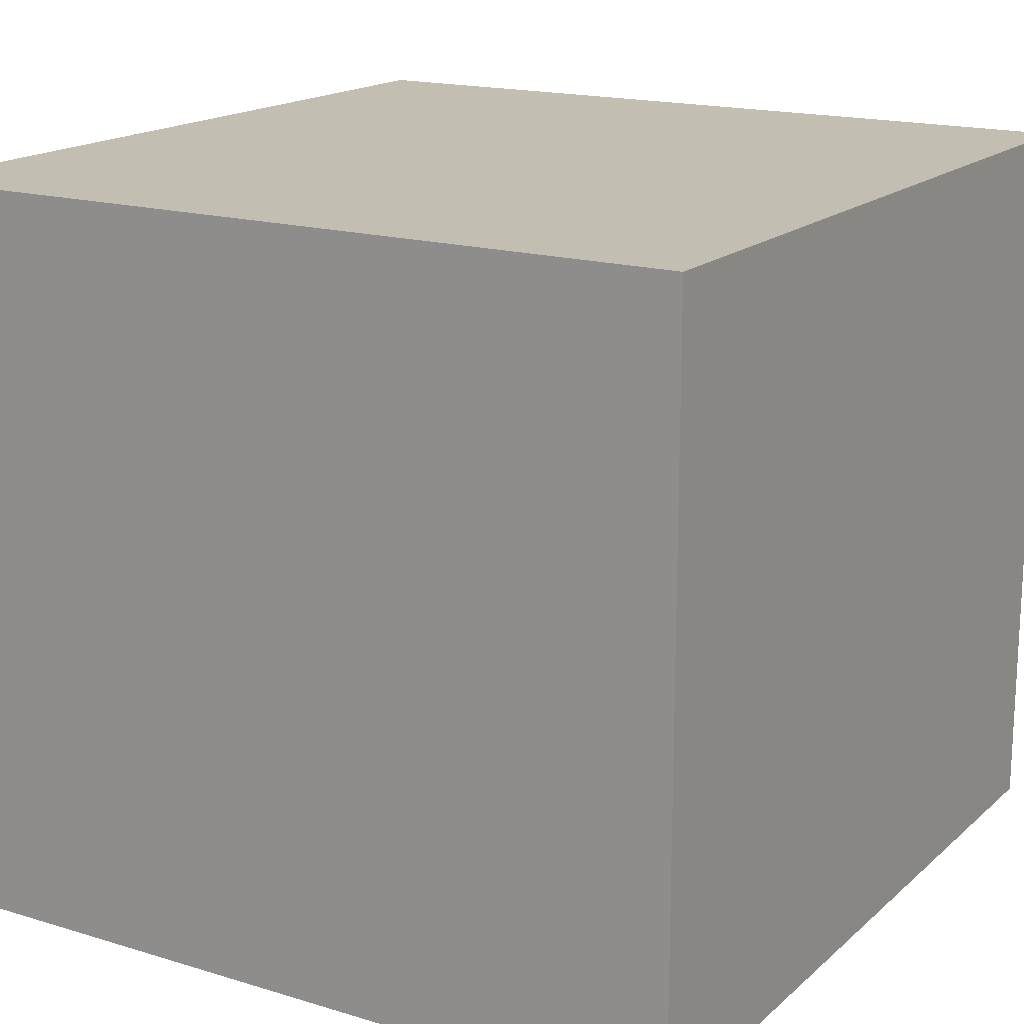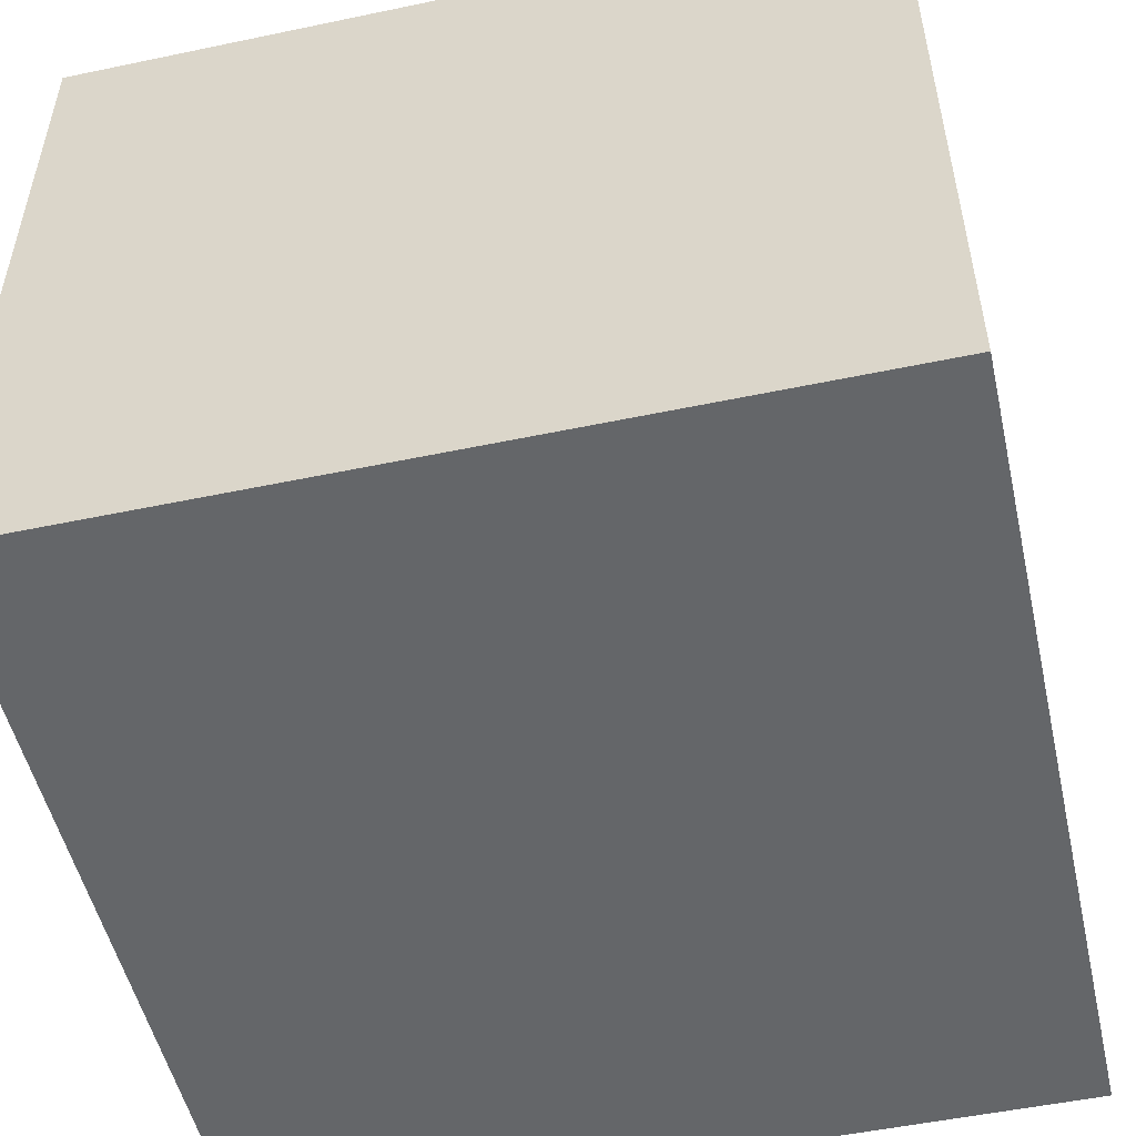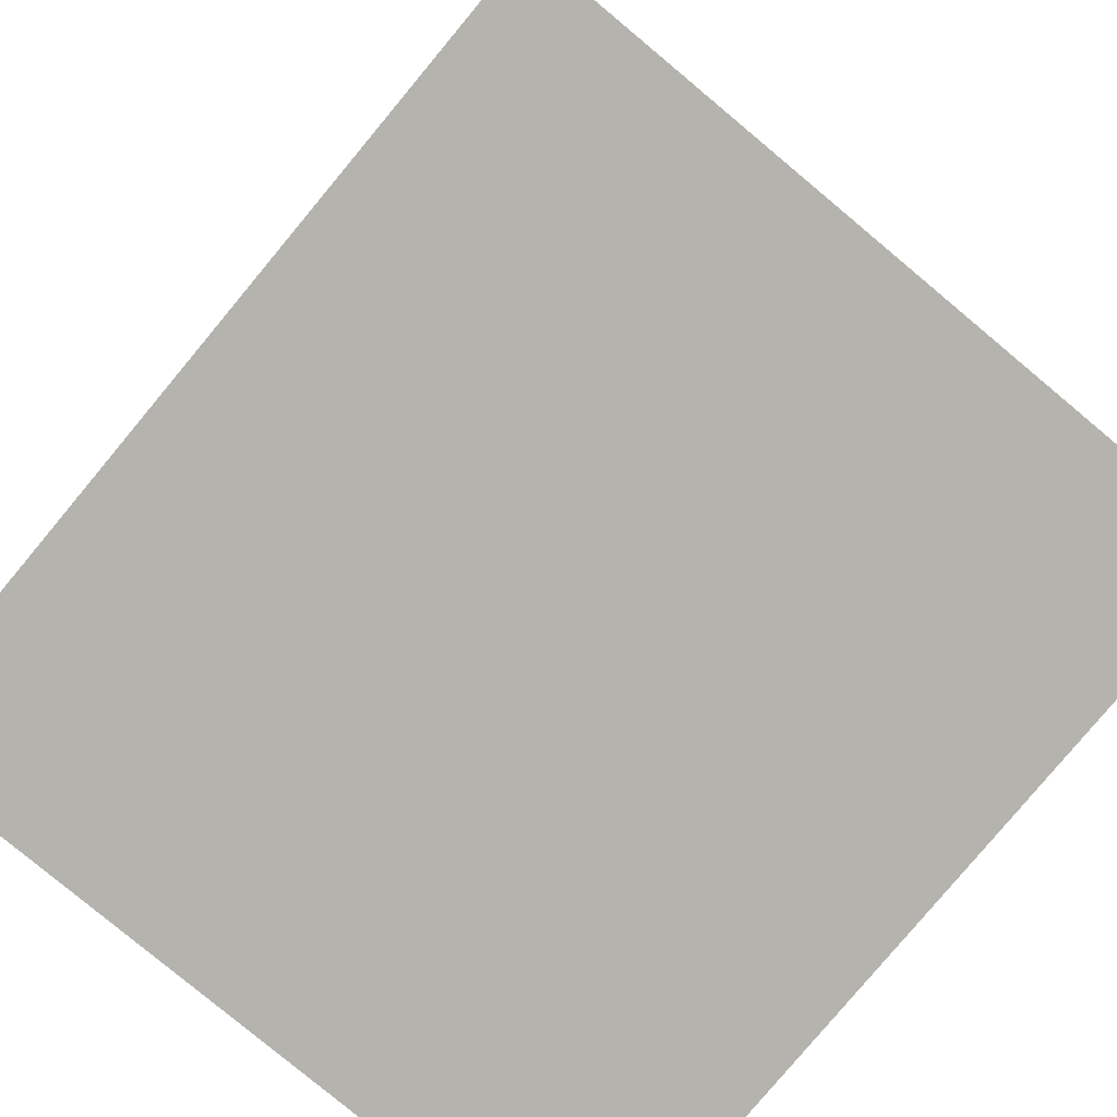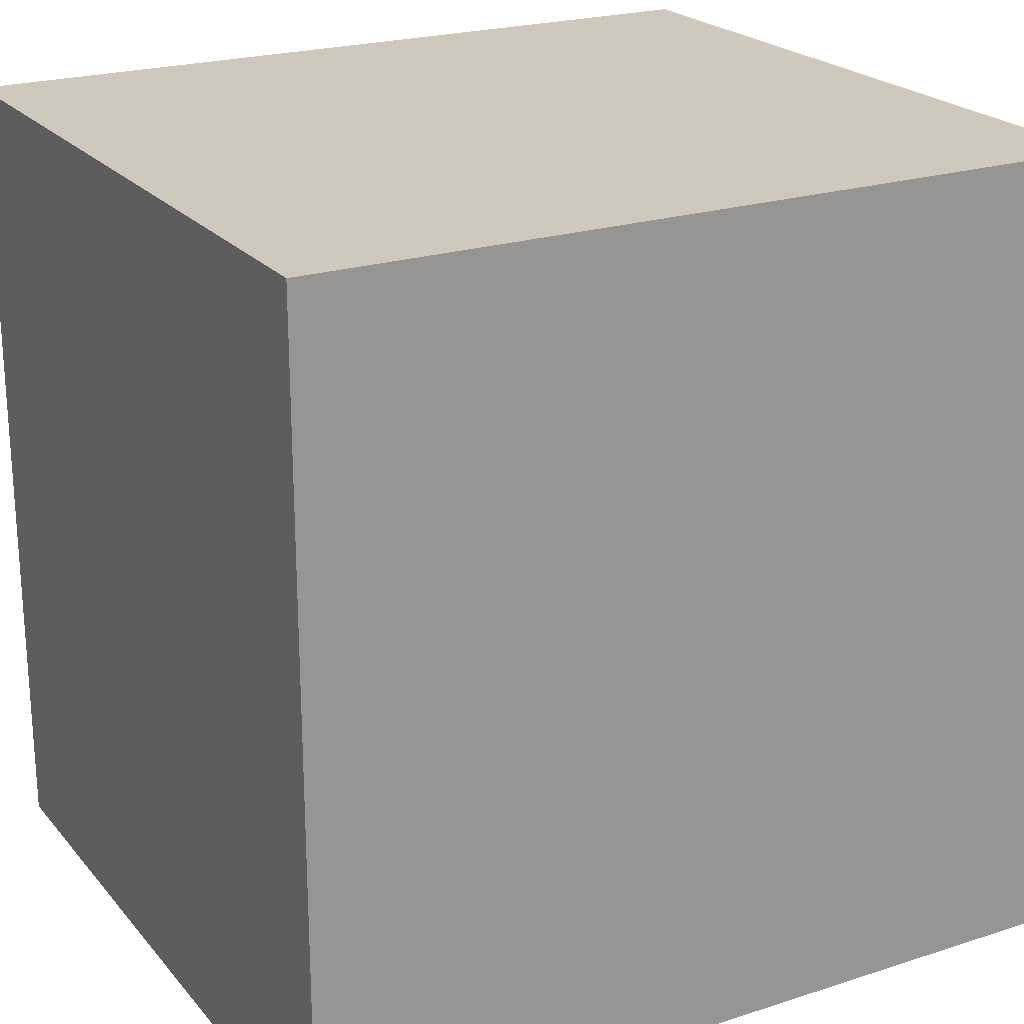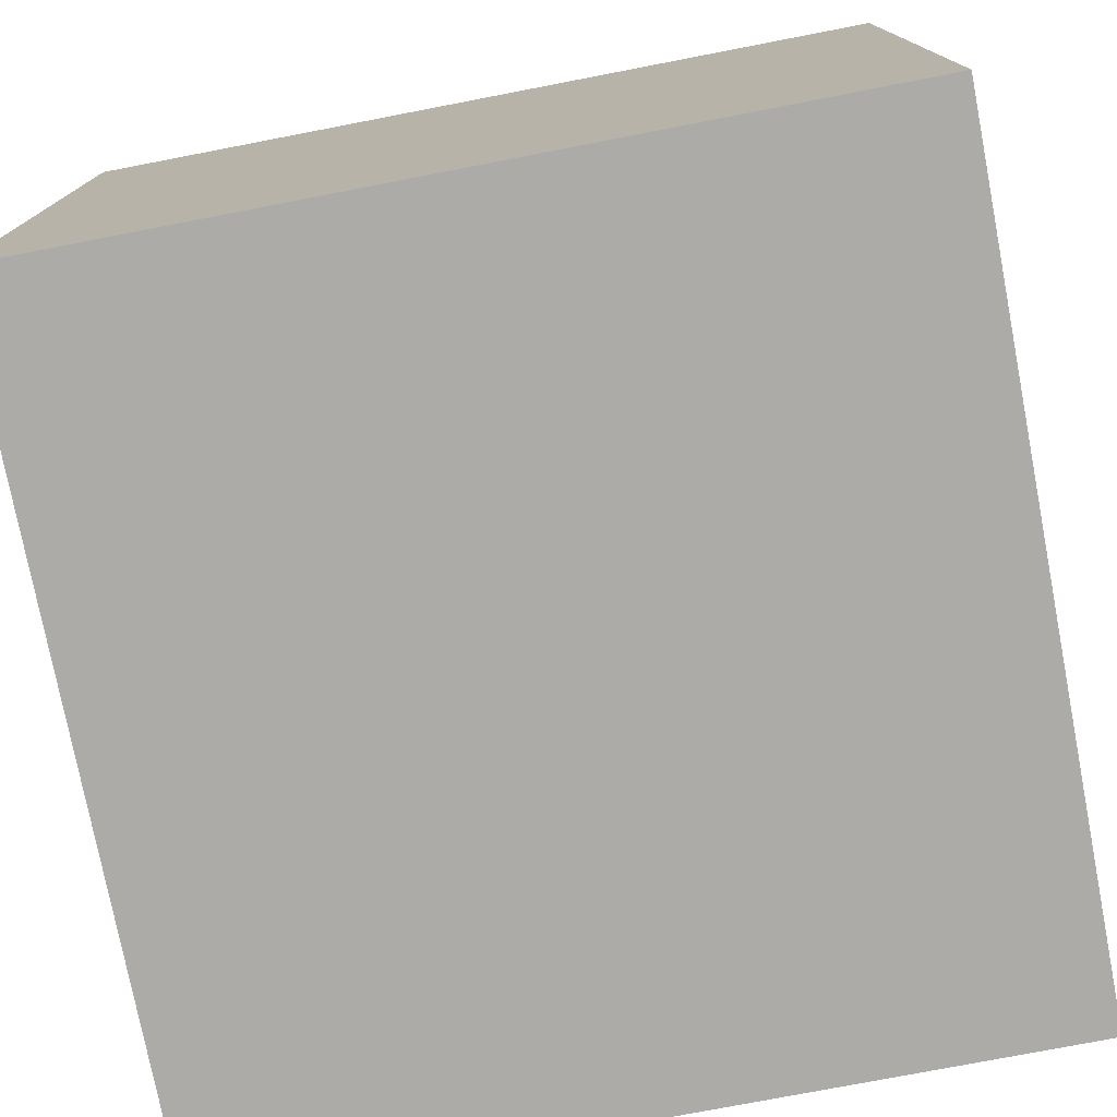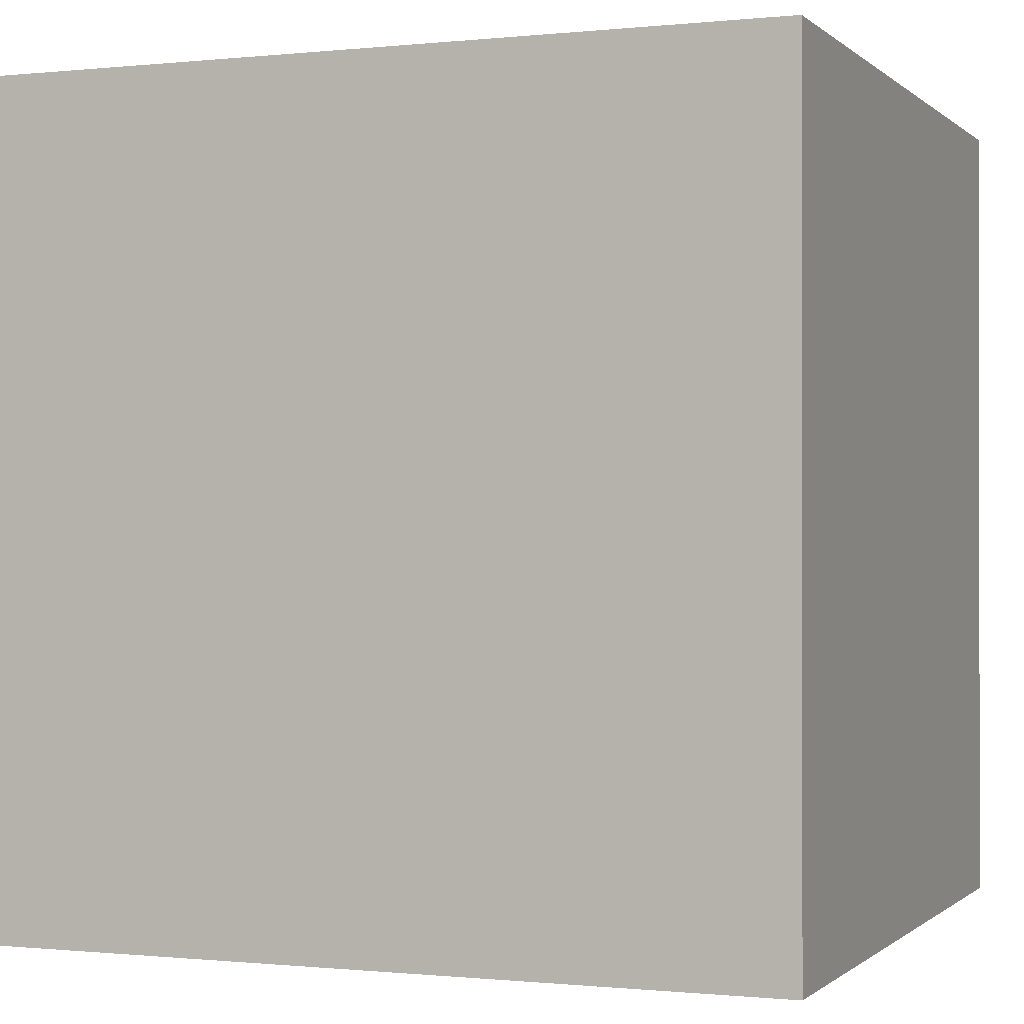
<metadata>
{"format":"obj","ext":"obj","renderer":"f3d","projection":"perspective","resolution":1024,"background":"white","views":[{"elev":17.1,"azim":31.3,"up":"+Y"},{"elev":-51.7,"azim":-167.2,"up":"+Y"},{"elev":-80.0,"azim":-129.8,"up":"+Z"},{"elev":22.4,"azim":150.9,"up":"+Z"},{"elev":-76.4,"azim":-169.1,"up":"+Y"},{"elev":-0.5,"azim":21.6,"up":"+Z"}]}
</metadata>
<code>
v  -11.17 0 12.41
v  -11.17 0 -13.86
v  14.8 0 -13.86
v  14.8 0 12.41
v  -11.17 23.59 12.41
v  14.8 23.59 12.41
v  14.8 23.59 -13.86
v  -11.17 23.59 -13.86
g cube
f 1 2 3
f 3 4 1
f 5 6 7
f 7 8 5
f 1 4 6
f 6 5 1
f 4 3 7
f 7 6 4
f 3 2 8
f 8 7 3
f 2 1 5
f 5 8 2

</code>
